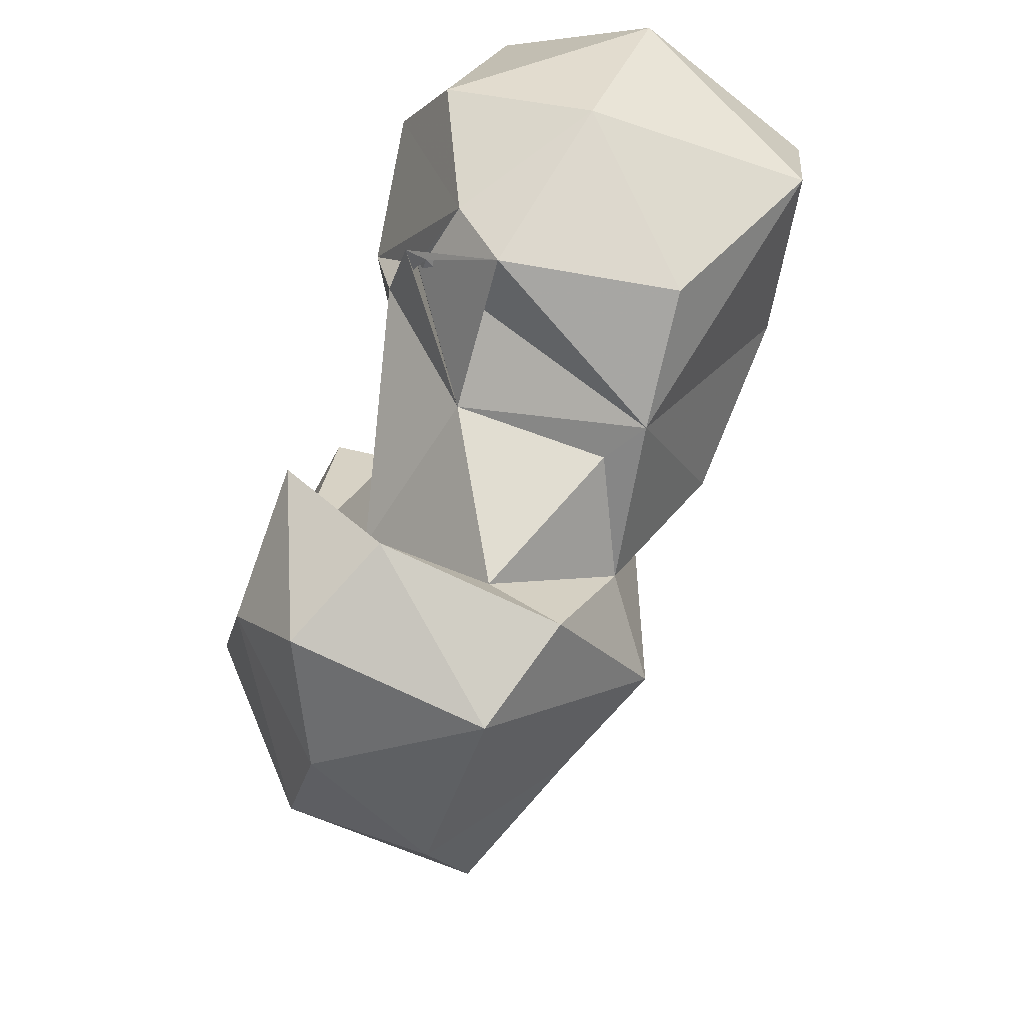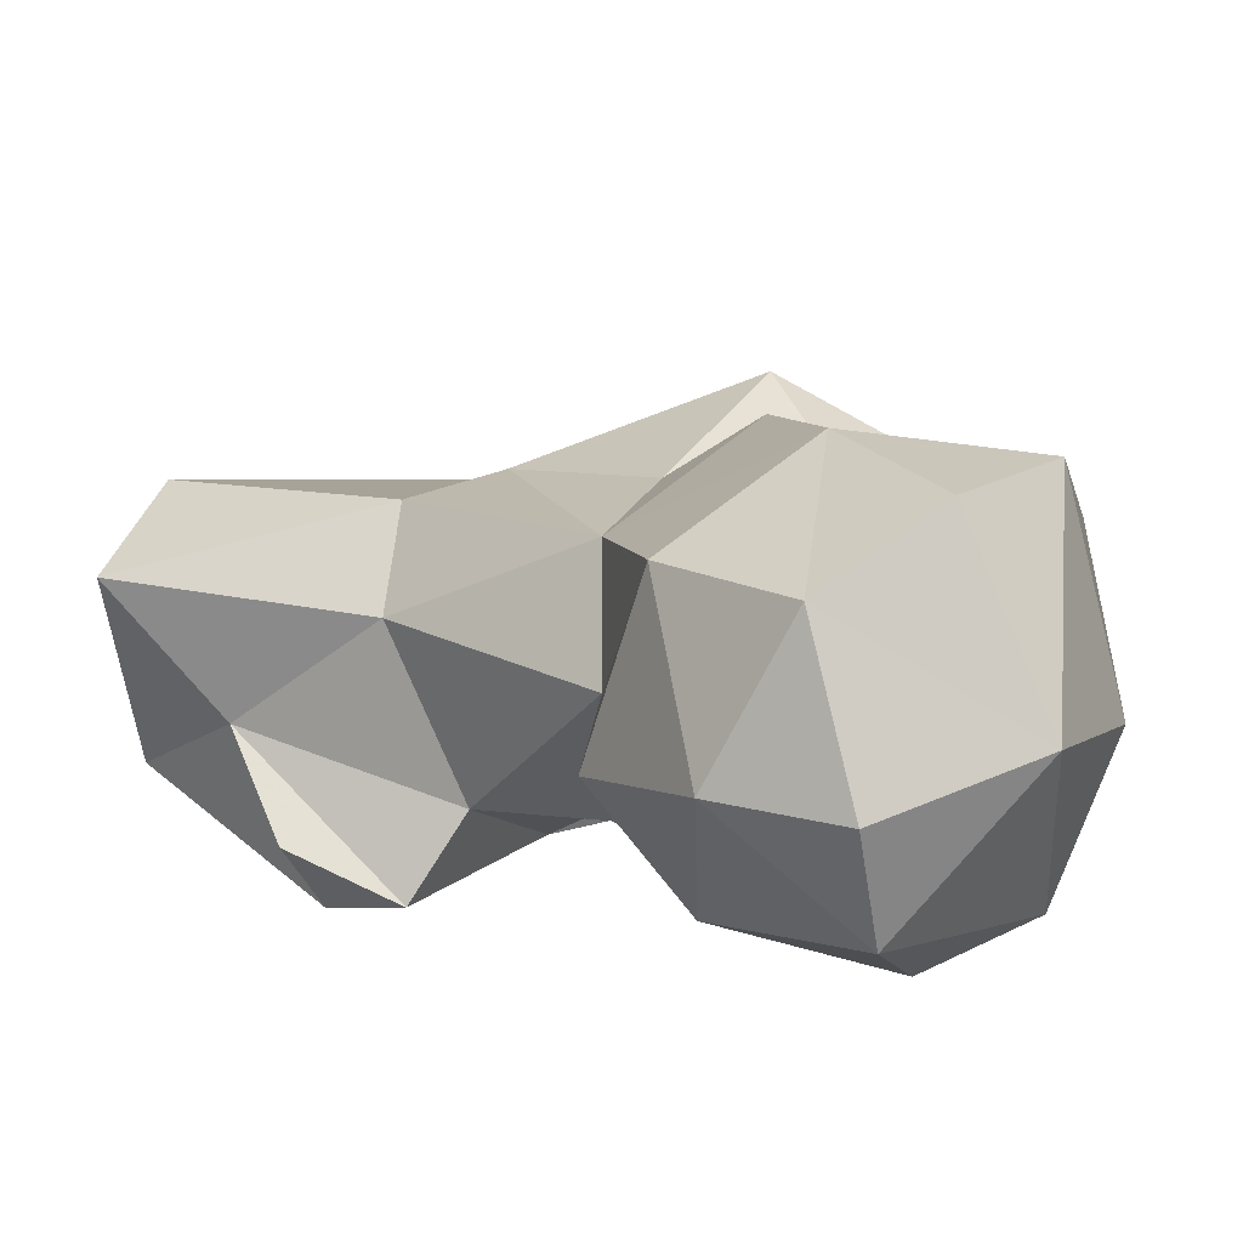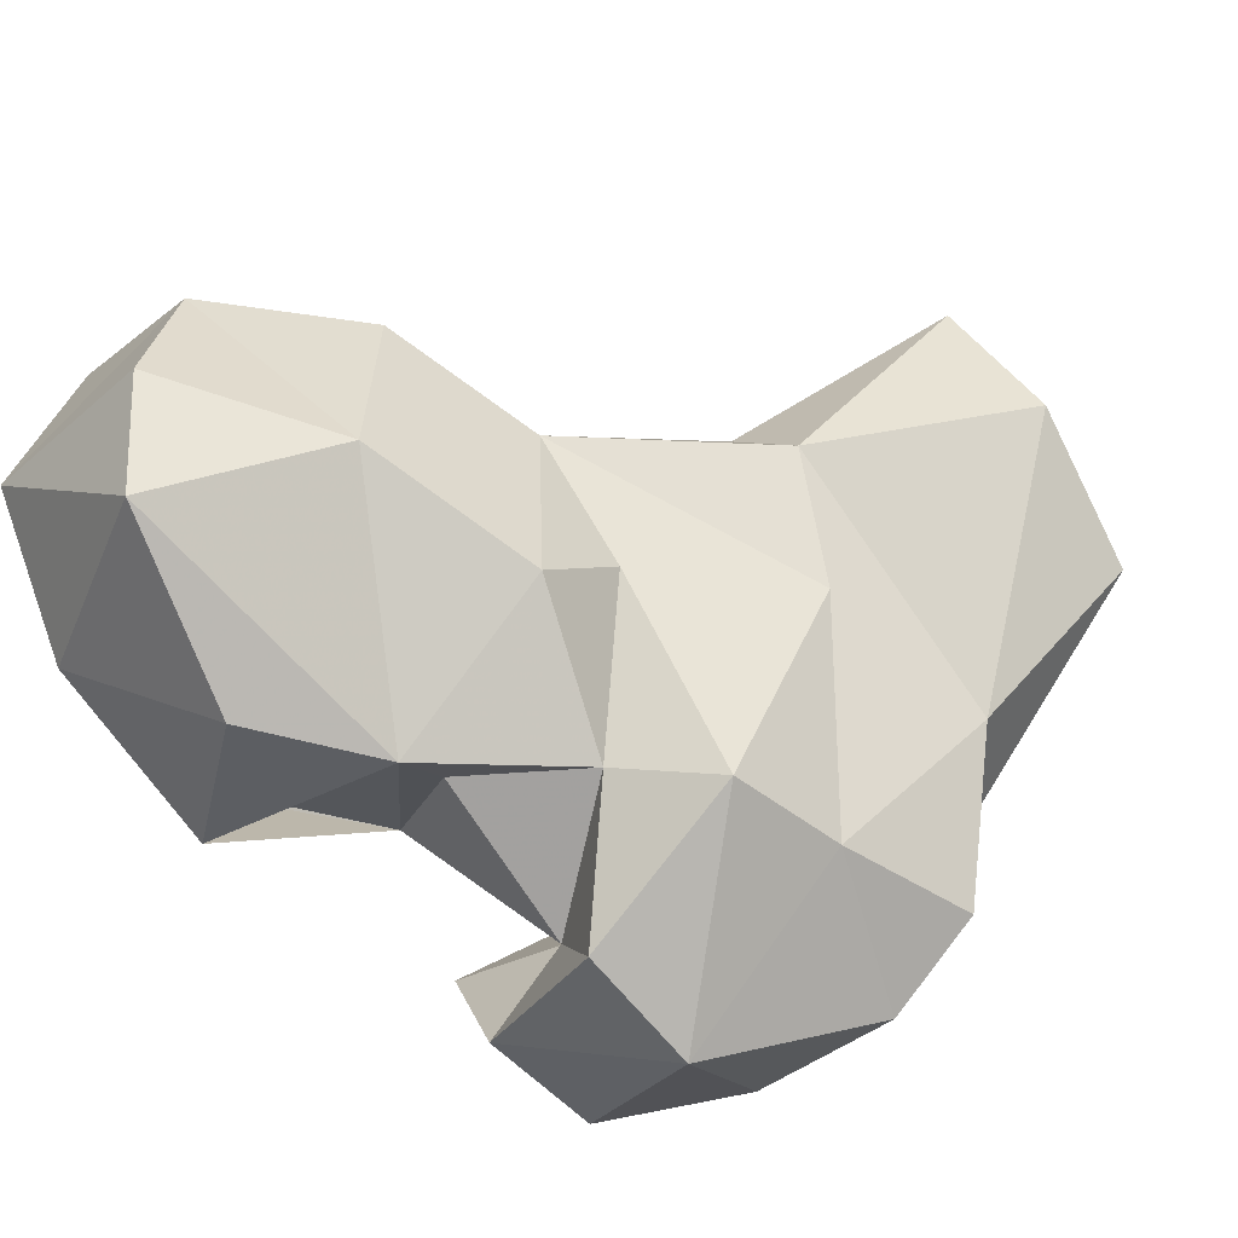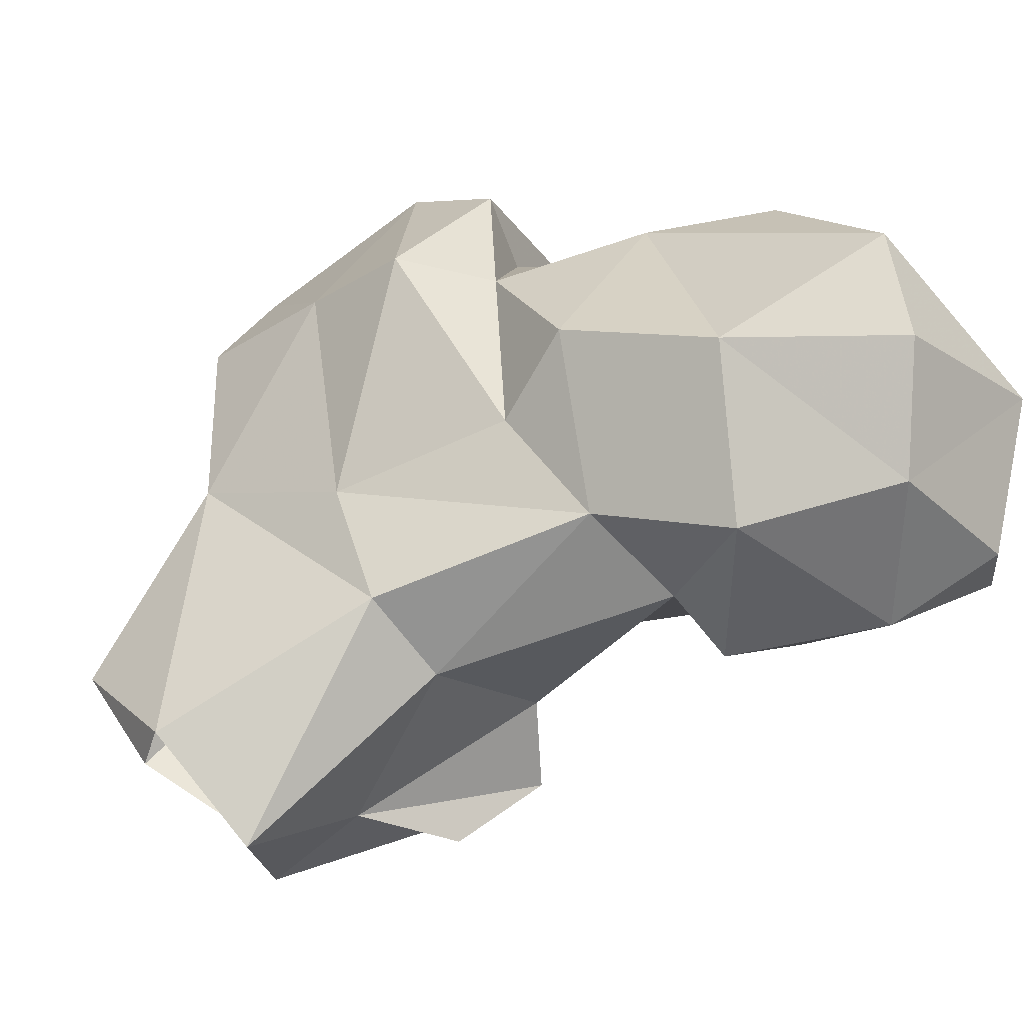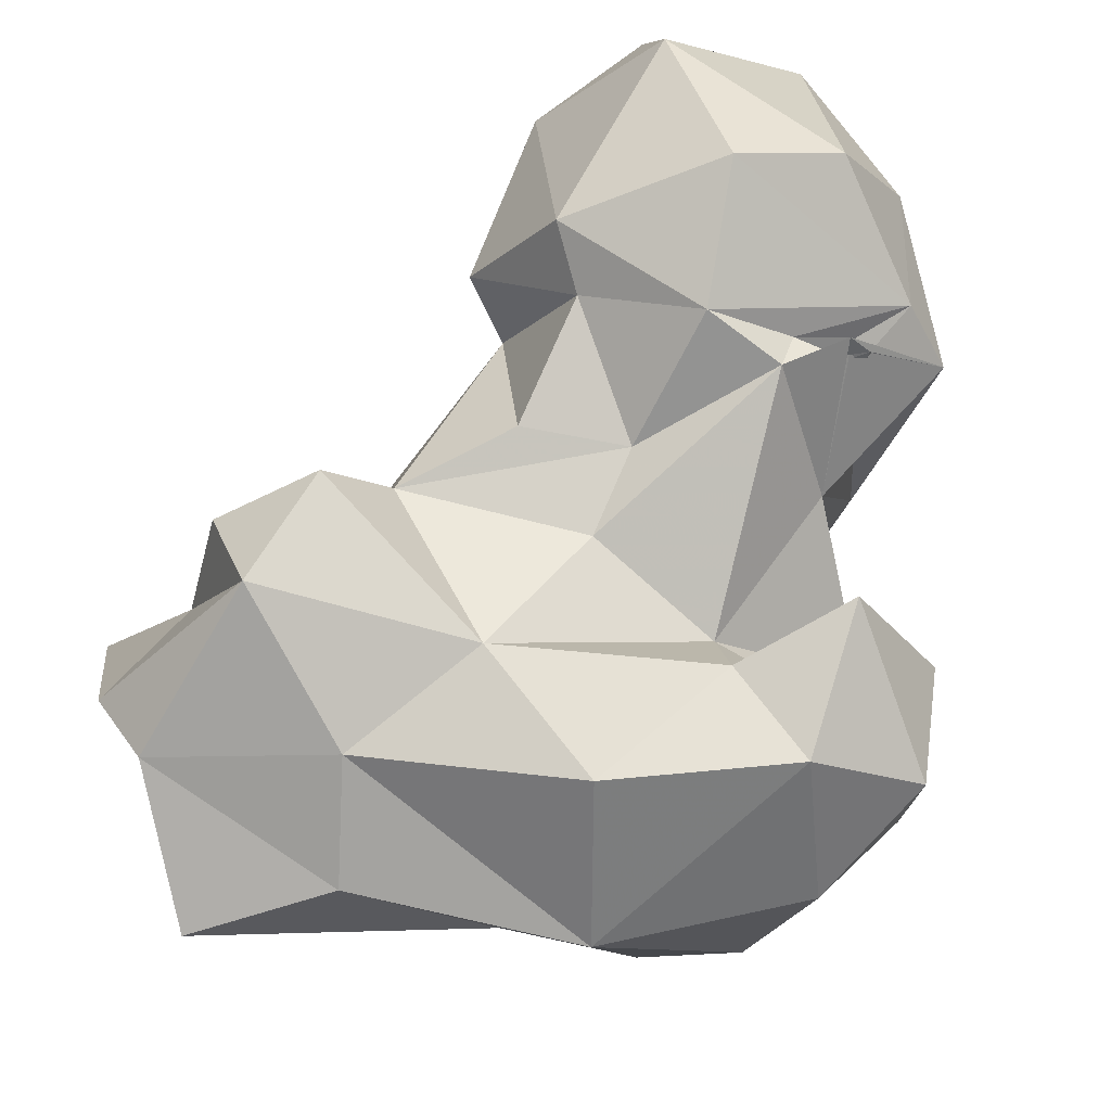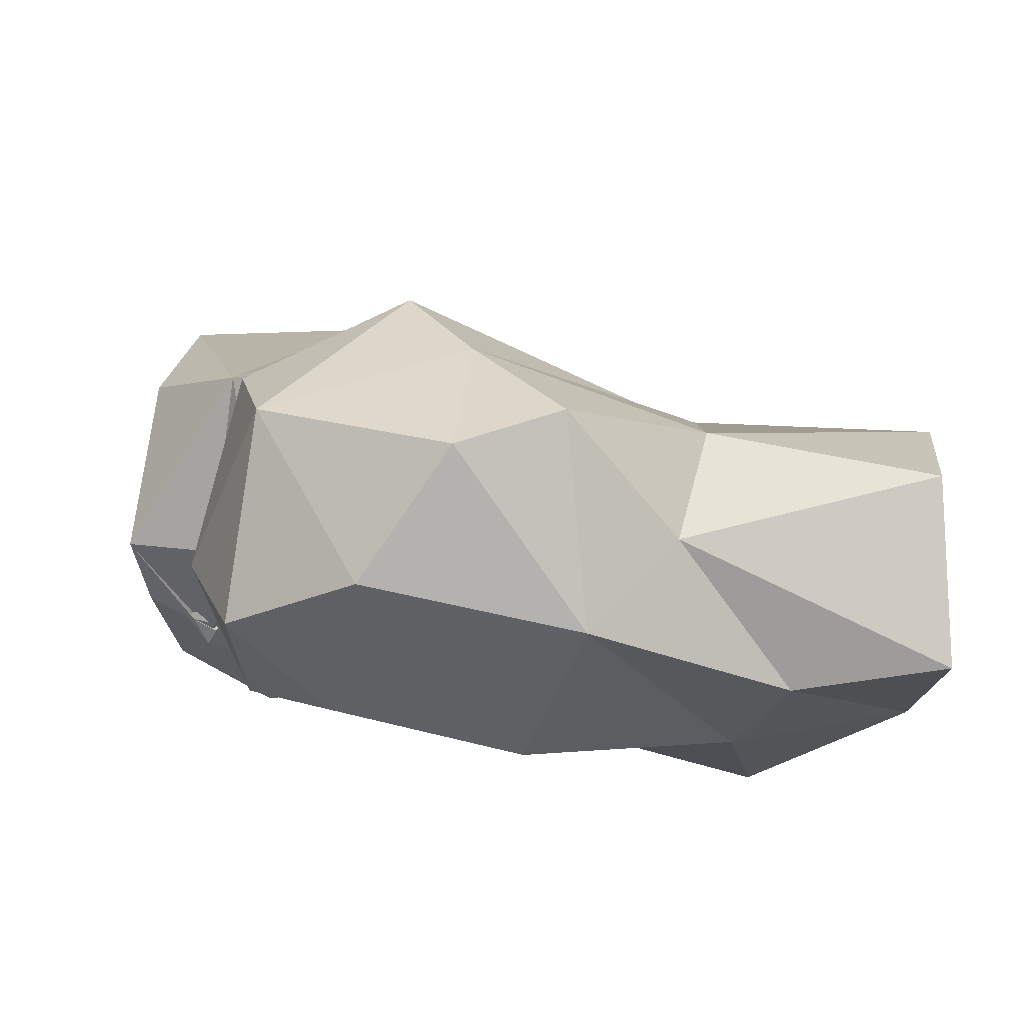
<metadata>
{"format":"obj","ext":"obj","renderer":"f3d","projection":"perspective","resolution":1024,"background":"white","views":[{"elev":57.1,"azim":86.3,"up":"+Z"},{"elev":34.2,"azim":-76.1,"up":"+Y"},{"elev":51.2,"azim":53.9,"up":"+Y"},{"elev":66.5,"azim":-133.6,"up":"+Y"},{"elev":-77.6,"azim":-65.8,"up":"+Y"},{"elev":-23.7,"azim":95.5,"up":"+Y"}]}
</metadata>
<code>
v 304.1 156.1 4.891
v 324.7 154.3 0.537
v 297.5 163.1 1.771
v 296.3 188.5 -1.052
v 330.8 176.7 0.5531
v 314.9 190.1 0.2328
v 293.8 173.2 13.95
v 307.5 196.4 30.43
v 326.3 151.6 19.74
v 339.4 179.6 28.5
v 296.9 188.1 31.22
v 289.8 152.6 25.15
v 342.1 164.9 32.1
v 284 165.1 22.55
v 322.8 192.4 37.95
v 311.8 150.3 27.14
v 344.5 152.8 42.68
v 283.2 160.3 36.96
v 289.9 169.6 42.35
v 307.3 153.6 46.17
v 355.9 175.5 43.97
v 324.5 145.2 51.84
v 347.3 188.2 55.67
v 294.9 203.4 55.86
v 358.7 170.4 56.48
v 282.5 193 59.02
v 289.4 171.4 58.24
v 303.8 166.7 61.21
v 353.9 178.1 79.87
v 339.9 199.1 64.29
v 312.5 200.3 58.12
v 320.5 164.7 69.06
v 297 171.2 69.31
v 333.2 148.7 74.06
v 321.4 155 70.24
v 351.2 157 68.23
v 278.9 175.7 70.52
v 273.1 189.5 58.98
v 278.9 212 64.48
v 329.7 195.8 72.74
v 314 208.8 68.89
v 259.9 199.3 73.58
v 328.4 164.7 74.85
v 269.9 176.2 71.85
v 296.3 218.6 78.41
v 295 169.5 88.87
v 320.6 194.8 85.95
v 267.9 217.2 81.62
v 343.4 155.9 84.63
v 312.7 177.2 87.14
v 319.7 199.9 90.46
v 320.1 156 86.25
v 285.5 168.1 83.6
v 271 172.5 93.42
v 335.7 179.7 82.49
v 342.8 187.8 84.09
v 256.7 186.9 91.77
v 279.1 223.5 93.38
v 334.5 167 91.08
v 256.8 201 89.39
v 291.5 221.5 101.9
v 293.2 173.2 91.4
v 301.2 177.3 96.63
v 268.4 204.4 105.9
v 297.3 176.4 93.69
v 308.8 204.4 103.1
v 298 173.6 95.59
v 295.7 171.9 97.33
v 297.1 173.2 96.88
v 298.4 173.9 96.81
v 305.4 182.8 106.5
v 296.3 178.6 105.5
v 298.6 174.3 98.84
v 276.8 178.2 105.4
v 286.3 195.5 110.6
f 64 74 75
f 72 75 74
f 61 64 75
f 66 75 71
f 51 66 71
f 53 72 54
f 57 64 60
f 63 72 65
f 63 71 70
f 63 70 73
f 69 73 70
f 62 65 72
f 46 68 73
f 51 71 63
f 67 69 70
f 50 69 67
f 50 65 70
f 65 67 70
f 50 67 62
f 50 62 68
f 62 69 68
f 46 50 68
f 48 60 64
f 50 51 63
f 50 63 65
f 51 61 66
f 71 75 72
f 48 64 58
f 29 59 49
f 45 58 61
f 44 54 57
f 29 56 59
f 33 46 53
f 42 57 60
f 55 59 56
f 49 59 52
f 47 50 55
f 71 72 73
f 43 59 55
f 16 22 20
f 45 61 51
f 42 60 48
f 53 62 72
f 40 47 55
f 7 19 11
f 7 14 18
f 43 52 59
f 15 31 30
f 34 49 52
f 33 53 37
f 45 48 58
f 17 34 22
f 23 30 29
f 40 51 47
f 32 55 50
f 68 71 73
f 26 27 37
f 32 43 55
f 37 53 44
f 44 53 54
f 34 52 35
f 39 48 45
f 15 24 31
f 30 40 56
f 34 36 49
f 35 52 43
f 40 41 51
f 37 44 38
f 29 49 36
f 39 42 48
f 47 51 50
f 28 32 46
f 68 69 71
f 31 41 40
f 3 12 7
f 27 33 37
f 10 23 21
f 28 46 33
f 32 35 43
f 24 41 31
f 11 19 26
f 30 31 40
f 4 7 11
f 8 11 24
f 17 36 34
f 29 30 56
f 20 32 28
f 24 26 39
f 18 20 19
f 38 42 39
f 41 45 51
f 9 17 16
f 10 21 13
f 20 35 32
f 12 20 18
f 19 28 33
f 23 29 25
f 40 55 56
f 25 29 36
f 19 33 27
f 61 75 66
f 19 20 28
f 24 45 41
f 11 26 24
f 21 23 25
f 10 15 23
f 4 11 8
f 26 37 38
f 58 64 61
f 8 24 15
f 38 44 42
f 17 21 25
f 42 44 57
f 13 21 17
f 12 16 20
f 9 13 17
f 24 39 45
f 62 73 69
f 7 18 19
f 17 25 36
f 54 72 74
f 2 5 13
f 19 27 26
f 3 7 4
f 26 38 39
f 4 8 6
f 1 9 16
f 50 71 69
f 1 16 12
f 8 15 10
f 5 10 13
f 46 73 62
f 7 12 14
f 63 73 72
f 32 50 46
f 62 67 65
f 16 17 22
f 12 18 14
f 1 12 3
f 54 74 57
f 22 34 35
f 50 70 71
f 2 13 9
f 5 6 10
f 57 74 64
f 20 22 35
f 15 30 23
f 46 62 53
f 1 2 9
f 6 8 10

</code>
